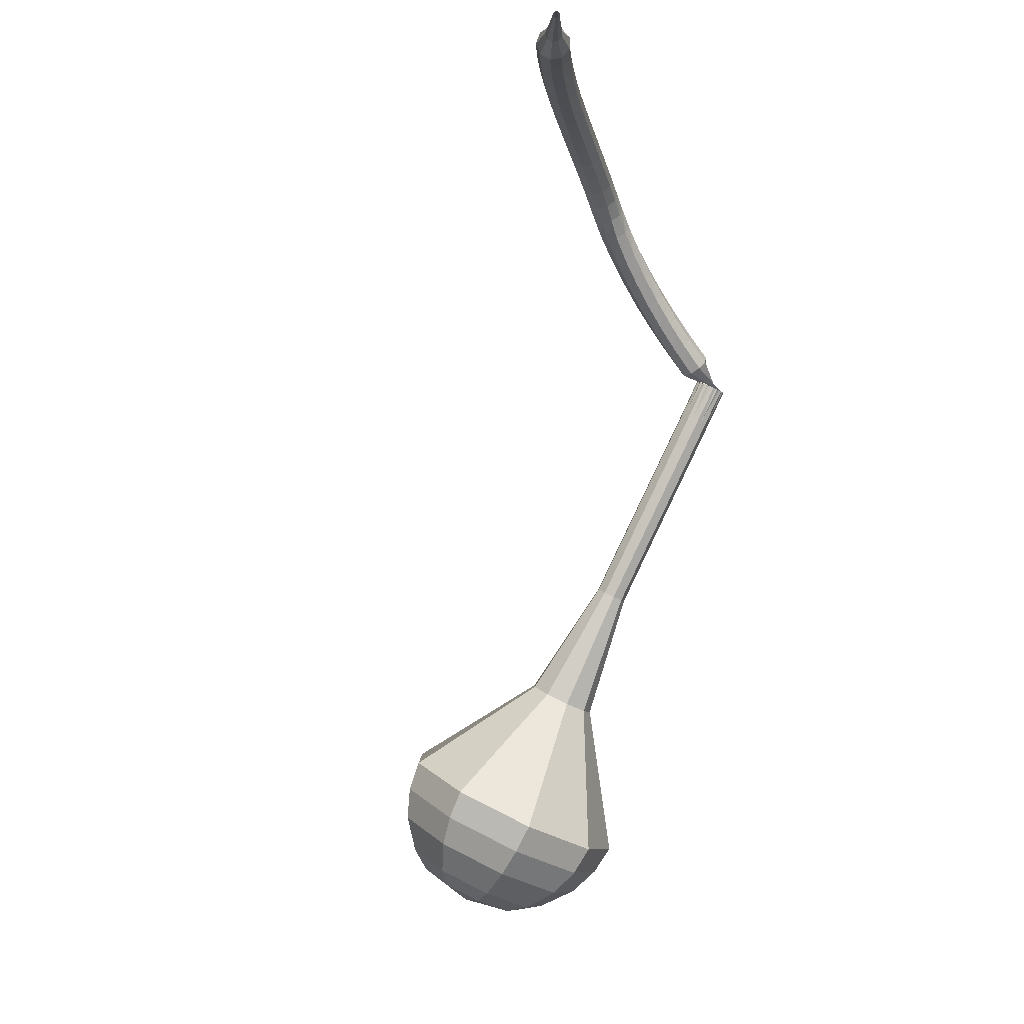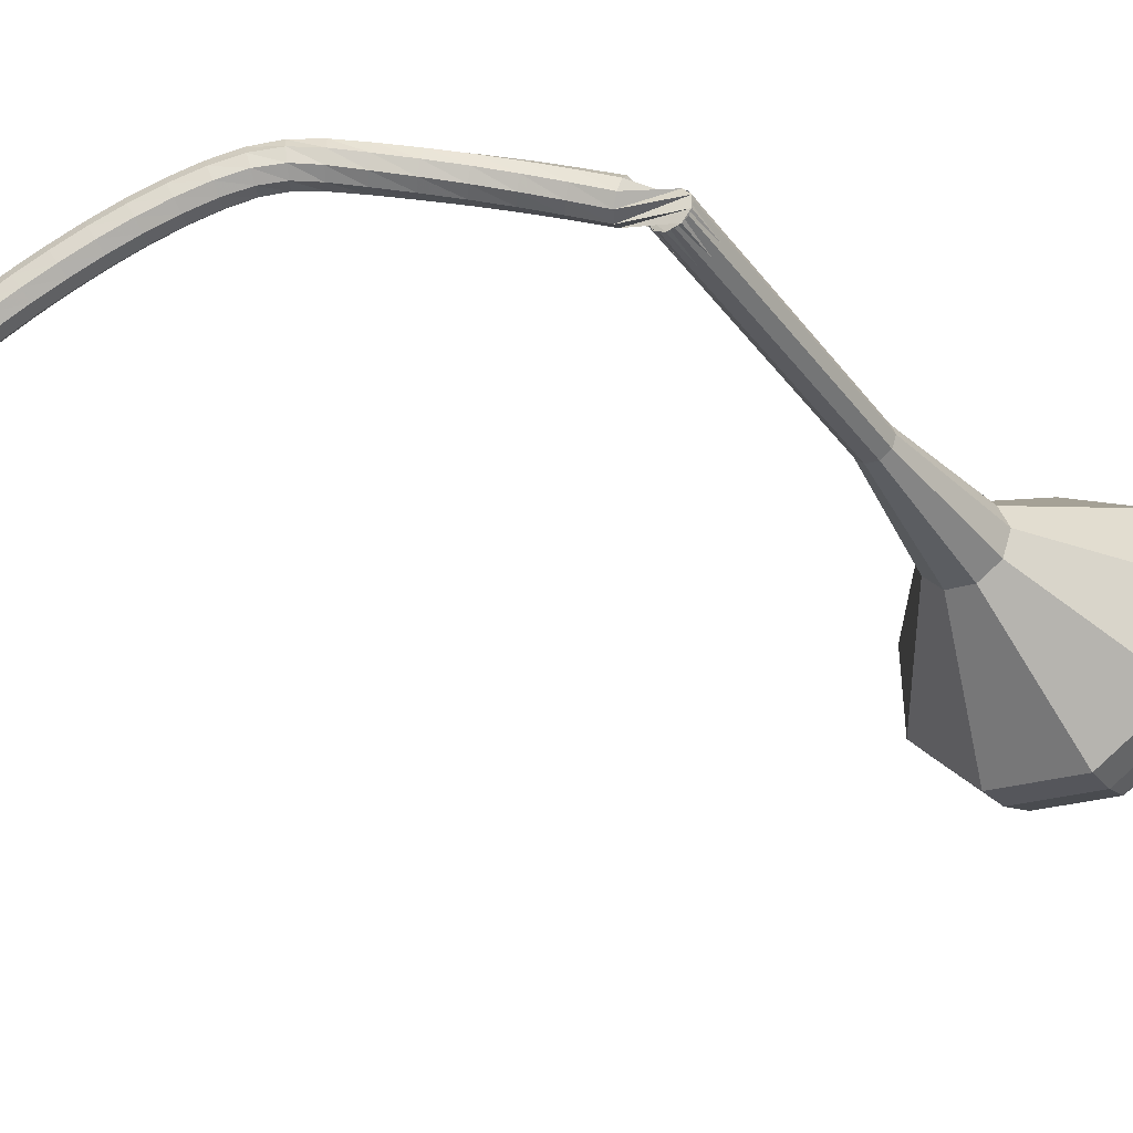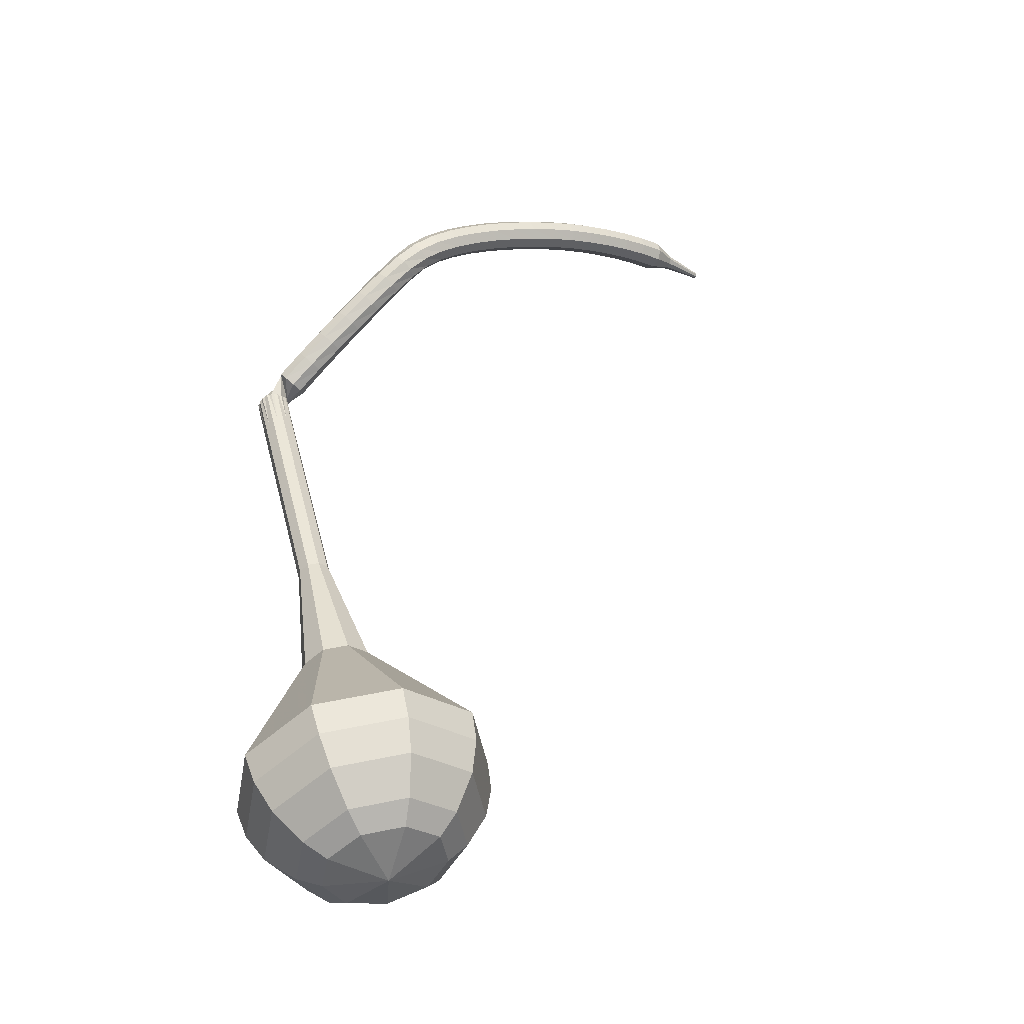
<metadata>
{"format":"obj","ext":"obj","renderer":"f3d","projection":"perspective","resolution":1024,"background":"white","views":[{"elev":-4.1,"azim":-58.3,"up":"+Z"},{"elev":-65.7,"azim":46.1,"up":"+Y"},{"elev":-21.8,"azim":169.0,"up":"+Z"}]}
</metadata>
<code>
g tube1
v 172.7 172.2 68.94
v 172.7 169.1 67.55
v 170.5 166.5 66.81
v 167.2 165.8 67.06
v 164.3 167.1 68.2
v 163.2 169.9 69.68
v 164.3 172.9 70.82
v 167.2 174.7 71.07
v 170.5 174.4 70.33
v 172.7 172.2 68.94
v 171.3 172 68.1
v 171.3 169.8 67.08
v 169.7 167.9 66.53
v 167.3 167.3 66.72
v 165.2 168.3 67.55
v 164.3 170.4 68.64
v 165.2 172.6 69.47
v 167.3 173.9 69.66
v 169.7 173.6 69.12
v 171.3 172 68.1
v 167.8 171 67.25
v 167.8 171 67.25
v 167.8 171 67.25
v 167.8 171 67.25
v 167.8 171 67.25
v 167.8 171 67.25
v 167.8 171 67.25
v 167.8 171 67.25
v 167.8 171 67.25
v 167.8 171 67.25
v 173.3 154.8 102.7
v 173.7 154.3 102.4
v 174.4 154.2 102.3
v 175 154.5 102.4
v 175.3 155.1 102.6
v 175.1 155.7 102.8
v 174.5 156 103.1
v 173.8 155.9 103.1
v 173.4 155.4 103
v 173.3 154.8 102.7
v 173.6 156.6 104.1
v 173.1 156.6 103.6
v 172.6 156.2 103.4
v 172.3 155.6 103.5
v 172.5 155 103.8
v 172.9 154.8 104.3
v 173.5 155 104.7
v 173.9 155.5 104.8
v 173.9 156.2 104.5
v 173.6 156.6 104.1
v 172.4 157.2 105.5
v 171.9 157.2 105
v 171.4 156.8 104.8
v 171.2 156.1 104.9
v 171.4 155.6 105.2
v 171.8 155.4 105.7
v 172.3 155.6 106.1
v 172.7 156.2 106.1
v 172.7 156.8 105.9
v 172.4 157.2 105.5
v 171.2 157.8 106.9
v 170.6 157.7 106.5
v 170.2 157.3 106.2
v 170 156.6 106.3
v 170.2 156.1 106.7
v 170.7 155.9 107.1
v 171.2 156.1 107.5
v 171.5 156.7 107.5
v 171.5 157.4 107.3
v 171.2 157.8 106.9
v 169.9 158.2 108.3
v 169.4 158.2 107.9
v 168.9 157.7 107.7
v 168.8 157 107.7
v 169.1 156.5 108.1
v 169.5 156.3 108.5
v 170.1 156.6 108.9
v 170.3 157.2 109
v 170.3 157.9 108.7
v 169.9 158.2 108.3
v 168.6 158.6 109.8
v 168.1 158.5 109.4
v 167.7 158 109.1
v 167.6 157.3 109.2
v 167.9 156.8 109.6
v 168.4 156.6 110
v 168.9 157 110.4
v 169.1 157.6 110.4
v 169 158.3 110.2
v 168.6 158.6 109.8
v 167.3 158.9 111.2
v 166.8 158.7 110.8
v 166.4 158.2 110.6
v 166.4 157.5 110.7
v 166.7 157 111
v 167.2 156.9 111.5
v 167.7 157.3 111.8
v 167.9 157.9 111.9
v 167.7 158.5 111.6
v 167.3 158.9 111.2
v 166.1 159 112.5
v 165.6 158.8 112.1
v 165.3 158.2 111.8
v 165.3 157.5 111.9
v 165.7 157.1 112.3
v 166.2 157.1 112.7
v 166.6 157.5 113.1
v 166.7 158.1 113.2
v 166.5 158.7 112.9
v 166.1 159 112.5
v 164.9 159 113.5
v 164.5 158.7 113.1
v 164.3 158.1 112.8
v 164.5 157.4 112.9
v 164.8 157 113.3
v 165.3 157.1 113.8
v 165.6 157.5 114.2
v 165.6 158.2 114.3
v 165.3 158.8 114
v 164.9 159 113.5
v 163.7 158.8 114.4
v 163.4 158.5 113.8
v 163.3 157.9 113.5
v 163.5 157.2 113.6
v 163.9 156.8 114.1
v 164.2 156.9 114.7
v 164.4 157.4 115.1
v 164.4 158.1 115.2
v 164.1 158.6 114.9
v 163.7 158.8 114.4
v 162.4 158.5 115.1
v 162.1 158.2 114.5
v 162.1 157.6 114.2
v 162.4 156.9 114.3
v 162.7 156.6 114.8
v 163 156.6 115.4
v 163.1 157.1 115.9
v 163 157.8 116
v 162.7 158.3 115.7
v 162.4 158.5 115.1
v 161 158.1 115.8
v 160.8 157.8 115.2
v 160.8 157.2 114.8
v 161 156.6 115
v 161.4 156.2 115.4
v 161.6 156.3 116.1
v 161.7 156.7 116.5
v 161.6 157.4 116.7
v 161.3 157.9 116.3
v 161 158.1 115.8
v 159.5 157.7 116.3
v 159.3 157.4 115.7
v 159.4 156.8 115.4
v 159.6 156.2 115.5
v 159.9 155.8 116
v 160.1 155.9 116.7
v 160.2 156.3 117.2
v 160 157 117.3
v 159.8 157.5 116.9
v 159.5 157.7 116.3
v 158 157.2 116.9
v 157.9 156.9 116.3
v 157.9 156.3 115.9
v 158.2 155.7 116
v 158.5 155.3 116.5
v 158.7 155.4 117.2
v 158.7 155.9 117.7
v 158.5 156.5 117.8
v 158.2 157.1 117.5
v 158 157.2 116.9
v 156.4 156.7 117.3
v 156.4 156.4 116.7
v 156.5 155.9 116.4
v 156.7 155.2 116.5
v 157 154.9 117
v 157.1 154.9 117.7
v 157.1 155.4 118.2
v 157 156 118.3
v 156.7 156.6 118
v 156.4 156.7 117.3
v 154.9 156.2 117.8
v 154.8 155.9 117.1
v 155 155.3 116.8
v 155.2 154.7 116.9
v 155.5 154.3 117.4
v 155.6 154.4 118.1
v 155.6 154.9 118.6
v 155.4 155.5 118.7
v 155.1 156 118.4
v 154.9 156.2 117.8
v 153.4 155.6 118.1
v 153.3 155.4 117.5
v 153.5 154.8 117.2
v 153.7 154.2 117.3
v 154 153.8 117.8
v 154.1 153.9 118.5
v 154.1 154.3 119
v 153.9 154.9 119.1
v 153.6 155.5 118.8
v 153.4 155.6 118.1
v 151.8 155 118.5
v 151.8 154.8 117.8
v 152 154.2 117.5
v 152.3 153.6 117.6
v 152.5 153.2 118.1
v 152.7 153.3 118.8
v 152.6 153.7 119.3
v 152.3 154.3 119.4
v 152 154.9 119.1
v 151.8 155 118.5
v 150.3 154.4 118.7
v 150.3 154.1 118.1
v 150.5 153.6 117.7
v 150.8 153 117.9
v 151.1 152.6 118.4
v 151.2 152.6 119.1
v 151.1 153.1 119.6
v 150.8 153.7 119.7
v 150.5 154.2 119.4
v 150.3 154.4 118.7
v 148.8 153.7 118.9
v 148.9 153.4 118.3
v 149.1 152.9 118
v 149.4 152.3 118.1
v 149.6 151.9 118.6
v 149.7 152 119.3
v 149.6 152.4 119.8
v 149.3 153 119.9
v 149 153.5 119.6
v 148.8 153.7 118.9
v 147.4 152.9 119.1
v 147.4 152.7 118.5
v 147.7 152.2 118.1
v 148 151.6 118.3
v 148.2 151.2 118.8
v 148.3 151.2 119.5
v 148.1 151.6 120
v 147.8 152.2 120.1
v 147.5 152.8 119.8
v 147.4 152.9 119.1
v 145.9 152.1 119.2
v 146 151.9 118.6
v 146.3 151.4 118.3
v 146.6 150.8 118.4
v 146.9 150.4 118.9
v 146.9 150.5 119.6
v 146.7 150.8 120.1
v 146.4 151.4 120.2
v 146.1 151.9 119.9
v 145.9 152.1 119.2
v 144.8 150.8 119.3
v 144.8 150.7 119
v 145 150.5 118.8
v 145.1 150.2 118.9
v 145.3 150 119.1
v 145.3 150 119.5
v 145.2 150.2 119.7
v 145 150.5 119.8
v 144.8 150.7 119.6
v 144.8 150.8 119.3
v 143.5 149.8 119.3
v 143.5 149.7 119.1
v 143.6 149.6 119
v 143.7 149.4 119.1
v 143.8 149.2 119.2
v 143.8 149.2 119.5
v 143.7 149.4 119.6
v 143.6 149.6 119.7
v 143.5 149.7 119.6
v 143.5 149.8 119.3
v 142.2 148.8 119.4
v 142.2 148.7 119.2
v 142.3 148.6 119.2
v 142.3 148.5 119.2
v 142.4 148.5 119.3
v 142.4 148.5 119.4
v 142.3 148.5 119.5
v 142.3 148.6 119.6
v 142.2 148.7 119.5
v 142.2 148.8 119.4
f 1 2 12
f 12 11 1
f 2 3 13
f 13 12 2
f 3 4 14
f 14 13 3
f 4 5 15
f 15 14 4
f 5 6 16
f 16 15 5
f 6 7 17
f 17 16 6
f 7 8 18
f 18 17 7
f 8 9 19
f 19 18 8
f 9 10 20
f 20 19 9
f 11 12 22
f 22 21 11
f 12 13 23
f 23 22 12
f 13 14 24
f 24 23 13
f 14 15 25
f 25 24 14
f 15 16 26
f 26 25 15
f 16 17 27
f 27 26 16
f 17 18 28
f 28 27 17
f 18 19 29
f 29 28 18
f 19 20 30
f 30 29 19
f 21 22 32
f 32 31 21
f 22 23 33
f 33 32 22
f 23 24 34
f 34 33 23
f 24 25 35
f 35 34 24
f 25 26 36
f 36 35 25
f 26 27 37
f 37 36 26
f 27 28 38
f 38 37 27
f 28 29 39
f 39 38 28
f 29 30 40
f 40 39 29
f 31 32 42
f 42 41 31
f 32 33 43
f 43 42 32
f 33 34 44
f 44 43 33
f 34 35 45
f 45 44 34
f 35 36 46
f 46 45 35
f 36 37 47
f 47 46 36
f 37 38 48
f 48 47 37
f 38 39 49
f 49 48 38
f 39 40 50
f 50 49 39
f 41 42 52
f 52 51 41
f 42 43 53
f 53 52 42
f 43 44 54
f 54 53 43
f 44 45 55
f 55 54 44
f 45 46 56
f 56 55 45
f 46 47 57
f 57 56 46
f 47 48 58
f 58 57 47
f 48 49 59
f 59 58 48
f 49 50 60
f 60 59 49
f 51 52 62
f 62 61 51
f 52 53 63
f 63 62 52
f 53 54 64
f 64 63 53
f 54 55 65
f 65 64 54
f 55 56 66
f 66 65 55
f 56 57 67
f 67 66 56
f 57 58 68
f 68 67 57
f 58 59 69
f 69 68 58
f 59 60 70
f 70 69 59
f 61 62 72
f 72 71 61
f 62 63 73
f 73 72 62
f 63 64 74
f 74 73 63
f 64 65 75
f 75 74 64
f 65 66 76
f 76 75 65
f 66 67 77
f 77 76 66
f 67 68 78
f 78 77 67
f 68 69 79
f 79 78 68
f 69 70 80
f 80 79 69
f 71 72 82
f 82 81 71
f 72 73 83
f 83 82 72
f 73 74 84
f 84 83 73
f 74 75 85
f 85 84 74
f 75 76 86
f 86 85 75
f 76 77 87
f 87 86 76
f 77 78 88
f 88 87 77
f 78 79 89
f 89 88 78
f 79 80 90
f 90 89 79
f 81 82 92
f 92 91 81
f 82 83 93
f 93 92 82
f 83 84 94
f 94 93 83
f 84 85 95
f 95 94 84
f 85 86 96
f 96 95 85
f 86 87 97
f 97 96 86
f 87 88 98
f 98 97 87
f 88 89 99
f 99 98 88
f 89 90 100
f 100 99 89
f 91 92 102
f 102 101 91
f 92 93 103
f 103 102 92
f 93 94 104
f 104 103 93
f 94 95 105
f 105 104 94
f 95 96 106
f 106 105 95
f 96 97 107
f 107 106 96
f 97 98 108
f 108 107 97
f 98 99 109
f 109 108 98
f 99 100 110
f 110 109 99
f 101 102 112
f 112 111 101
f 102 103 113
f 113 112 102
f 103 104 114
f 114 113 103
f 104 105 115
f 115 114 104
f 105 106 116
f 116 115 105
f 106 107 117
f 117 116 106
f 107 108 118
f 118 117 107
f 108 109 119
f 119 118 108
f 109 110 120
f 120 119 109
f 111 112 122
f 122 121 111
f 112 113 123
f 123 122 112
f 113 114 124
f 124 123 113
f 114 115 125
f 125 124 114
f 115 116 126
f 126 125 115
f 116 117 127
f 127 126 116
f 117 118 128
f 128 127 117
f 118 119 129
f 129 128 118
f 119 120 130
f 130 129 119
f 121 122 132
f 132 131 121
f 122 123 133
f 133 132 122
f 123 124 134
f 134 133 123
f 124 125 135
f 135 134 124
f 125 126 136
f 136 135 125
f 126 127 137
f 137 136 126
f 127 128 138
f 138 137 127
f 128 129 139
f 139 138 128
f 129 130 140
f 140 139 129
f 131 132 142
f 142 141 131
f 132 133 143
f 143 142 132
f 133 134 144
f 144 143 133
f 134 135 145
f 145 144 134
f 135 136 146
f 146 145 135
f 136 137 147
f 147 146 136
f 137 138 148
f 148 147 137
f 138 139 149
f 149 148 138
f 139 140 150
f 150 149 139
f 141 142 152
f 152 151 141
f 142 143 153
f 153 152 142
f 143 144 154
f 154 153 143
f 144 145 155
f 155 154 144
f 145 146 156
f 156 155 145
f 146 147 157
f 157 156 146
f 147 148 158
f 158 157 147
f 148 149 159
f 159 158 148
f 149 150 160
f 160 159 149
f 151 152 162
f 162 161 151
f 152 153 163
f 163 162 152
f 153 154 164
f 164 163 153
f 154 155 165
f 165 164 154
f 155 156 166
f 166 165 155
f 156 157 167
f 167 166 156
f 157 158 168
f 168 167 157
f 158 159 169
f 169 168 158
f 159 160 170
f 170 169 159
f 161 162 172
f 172 171 161
f 162 163 173
f 173 172 162
f 163 164 174
f 174 173 163
f 164 165 175
f 175 174 164
f 165 166 176
f 176 175 165
f 166 167 177
f 177 176 166
f 167 168 178
f 178 177 167
f 168 169 179
f 179 178 168
f 169 170 180
f 180 179 169
f 171 172 182
f 182 181 171
f 172 173 183
f 183 182 172
f 173 174 184
f 184 183 173
f 174 175 185
f 185 184 174
f 175 176 186
f 186 185 175
f 176 177 187
f 187 186 176
f 177 178 188
f 188 187 177
f 178 179 189
f 189 188 178
f 179 180 190
f 190 189 179
f 181 182 192
f 192 191 181
f 182 183 193
f 193 192 182
f 183 184 194
f 194 193 183
f 184 185 195
f 195 194 184
f 185 186 196
f 196 195 185
f 186 187 197
f 197 196 186
f 187 188 198
f 198 197 187
f 188 189 199
f 199 198 188
f 189 190 200
f 200 199 189
f 191 192 202
f 202 201 191
f 192 193 203
f 203 202 192
f 193 194 204
f 204 203 193
f 194 195 205
f 205 204 194
f 195 196 206
f 206 205 195
f 196 197 207
f 207 206 196
f 197 198 208
f 208 207 197
f 198 199 209
f 209 208 198
f 199 200 210
f 210 209 199
f 201 202 212
f 212 211 201
f 202 203 213
f 213 212 202
f 203 204 214
f 214 213 203
f 204 205 215
f 215 214 204
f 205 206 216
f 216 215 205
f 206 207 217
f 217 216 206
f 207 208 218
f 218 217 207
f 208 209 219
f 219 218 208
f 209 210 220
f 220 219 209
f 211 212 222
f 222 221 211
f 212 213 223
f 223 222 212
f 213 214 224
f 224 223 213
f 214 215 225
f 225 224 214
f 215 216 226
f 226 225 215
f 216 217 227
f 227 226 216
f 217 218 228
f 228 227 217
f 218 219 229
f 229 228 218
f 219 220 230
f 230 229 219
f 221 222 232
f 232 231 221
f 222 223 233
f 233 232 222
f 223 224 234
f 234 233 223
f 224 225 235
f 235 234 224
f 225 226 236
f 236 235 225
f 226 227 237
f 237 236 226
f 227 228 238
f 238 237 227
f 228 229 239
f 239 238 228
f 229 230 240
f 240 239 229
f 231 232 242
f 242 241 231
f 232 233 243
f 243 242 232
f 233 234 244
f 244 243 233
f 234 235 245
f 245 244 234
f 235 236 246
f 246 245 235
f 236 237 247
f 247 246 236
f 237 238 248
f 248 247 237
f 238 239 249
f 249 248 238
f 239 240 250
f 250 249 239
f 241 242 252
f 252 251 241
f 242 243 253
f 253 252 242
f 243 244 254
f 254 253 243
f 244 245 255
f 255 254 244
f 245 246 256
f 256 255 245
f 246 247 257
f 257 256 246
f 247 248 258
f 258 257 247
f 248 249 259
f 259 258 248
f 249 250 260
f 260 259 249
f 251 252 262
f 262 261 251
f 252 253 263
f 263 262 252
f 253 254 264
f 264 263 253
f 254 255 265
f 265 264 254
f 255 256 266
f 266 265 255
f 256 257 267
f 267 266 256
f 257 258 268
f 268 267 257
f 258 259 269
f 269 268 258
f 259 260 270
f 270 269 259
f 261 262 272
f 272 271 261
f 262 263 273
f 273 272 262
f 263 264 274
f 274 273 263
f 264 265 275
f 275 274 264
f 265 266 276
f 276 275 265
f 266 267 277
f 277 276 266
f 267 268 278
f 278 277 267
f 268 269 279
f 279 278 268
f 269 270 280
f 280 279 269
v 175.2 155.5 102.7
v 175.2 154.9 102.4
v 174.8 154.3 102.3
v 174.1 154.2 102.3
v 173.5 154.5 102.6
v 173.3 155 102.9
v 173.5 155.6 103.1
v 174.1 156 103.1
v 174.8 155.9 103
v 175.2 155.5 102.7
v 174.5 157.1 99.12
v 174.5 156.5 98.84
v 174.1 156 98.69
v 173.4 155.8 98.74
v 172.9 156.1 98.97
v 172.6 156.6 99.27
v 172.9 157.2 99.5
v 173.4 157.6 99.55
v 174.1 157.5 99.4
v 174.5 157.1 99.12
v 173.9 158.7 95.53
v 173.9 158.1 95.25
v 173.4 157.6 95.1
v 172.8 157.4 95.15
v 172.2 157.7 95.38
v 172 158.3 95.68
v 172.2 158.9 95.91
v 172.8 159.2 95.96
v 173.4 159.1 95.81
v 173.9 158.7 95.53
v 173.2 160.3 91.94
v 173.2 159.7 91.66
v 172.8 159.2 91.51
v 172.1 159 91.56
v 171.5 159.3 91.79
v 171.3 159.9 92.09
v 171.5 160.5 92.32
v 172.1 160.8 92.37
v 172.8 160.8 92.22
v 173.2 160.3 91.94
v 172.6 161.9 88.35
v 172.6 161.3 88.07
v 172.1 160.8 87.92
v 171.5 160.6 87.98
v 170.9 160.9 88.2
v 170.6 161.5 88.5
v 170.9 162.1 88.73
v 171.5 162.4 88.78
v 172.1 162.4 88.63
v 172.6 161.9 88.35
v 172.3 165.6 81.18
v 172.3 164.2 80.56
v 171.4 163.1 80.24
v 170 162.8 80.35
v 168.7 163.4 80.85
v 168.2 164.6 81.5
v 168.7 165.9 82
v 169.9 166.7 82.12
v 171.4 166.6 81.79
v 172.3 165.6 81.18
v 175.9 170.8 74
v 176 166.2 71.89
v 172.7 162.3 70.77
v 167.7 161.2 71.16
v 163.3 163.2 72.88
v 161.6 167.5 75.12
v 163.3 172 76.84
v 167.7 174.6 77.23
v 172.7 174.2 76.11
v 175.9 170.8 74
v 175.4 171.5 72.31
v 175.4 167 70.27
v 172.3 163.3 69.19
v 167.5 162.1 69.57
v 163.2 164.1 71.23
v 161.5 168.2 73.4
v 163.2 172.6 75.06
v 167.4 175.2 75.44
v 172.3 174.7 74.35
v 175.4 171.5 72.31
v 174.4 172 70.63
v 174.4 167.9 68.8
v 171.6 164.6 67.83
v 167.3 163.6 68.17
v 163.5 165.4 69.66
v 162 169.1 71.6
v 163.5 173 73.08
v 167.2 175.3 73.42
v 171.6 174.9 72.45
v 174.4 172 70.63
v 172.7 172.2 68.94
v 172.7 169.1 67.55
v 170.5 166.5 66.81
v 167.2 165.8 67.06
v 164.3 167.1 68.2
v 163.2 169.9 69.68
v 164.3 172.9 70.82
v 167.2 174.7 71.07
v 170.5 174.4 70.33
v 172.7 172.2 68.94
v 171.3 172 68.1
v 171.3 169.8 67.08
v 169.7 167.9 66.53
v 167.3 167.3 66.72
v 165.2 168.3 67.55
v 164.3 170.4 68.64
v 165.2 172.6 69.47
v 167.3 173.9 69.66
v 169.7 173.6 69.12
v 171.3 172 68.1
v 167.8 171 67.25
v 167.8 171 67.25
v 167.8 171 67.25
v 167.8 171 67.25
v 167.8 171 67.25
v 167.8 171 67.25
v 167.8 171 67.25
v 167.8 171 67.25
v 167.8 171 67.25
v 167.8 171 67.25
f 281 282 292
f 292 291 281
f 282 283 293
f 293 292 282
f 283 284 294
f 294 293 283
f 284 285 295
f 295 294 284
f 285 286 296
f 296 295 285
f 286 287 297
f 297 296 286
f 287 288 298
f 298 297 287
f 288 289 299
f 299 298 288
f 289 290 300
f 300 299 289
f 291 292 302
f 302 301 291
f 292 293 303
f 303 302 292
f 293 294 304
f 304 303 293
f 294 295 305
f 305 304 294
f 295 296 306
f 306 305 295
f 296 297 307
f 307 306 296
f 297 298 308
f 308 307 297
f 298 299 309
f 309 308 298
f 299 300 310
f 310 309 299
f 301 302 312
f 312 311 301
f 302 303 313
f 313 312 302
f 303 304 314
f 314 313 303
f 304 305 315
f 315 314 304
f 305 306 316
f 316 315 305
f 306 307 317
f 317 316 306
f 307 308 318
f 318 317 307
f 308 309 319
f 319 318 308
f 309 310 320
f 320 319 309
f 311 312 322
f 322 321 311
f 312 313 323
f 323 322 312
f 313 314 324
f 324 323 313
f 314 315 325
f 325 324 314
f 315 316 326
f 326 325 315
f 316 317 327
f 327 326 316
f 317 318 328
f 328 327 317
f 318 319 329
f 329 328 318
f 319 320 330
f 330 329 319
f 321 322 332
f 332 331 321
f 322 323 333
f 333 332 322
f 323 324 334
f 334 333 323
f 324 325 335
f 335 334 324
f 325 326 336
f 336 335 325
f 326 327 337
f 337 336 326
f 327 328 338
f 338 337 327
f 328 329 339
f 339 338 328
f 329 330 340
f 340 339 329
f 331 332 342
f 342 341 331
f 332 333 343
f 343 342 332
f 333 334 344
f 344 343 333
f 334 335 345
f 345 344 334
f 335 336 346
f 346 345 335
f 336 337 347
f 347 346 336
f 337 338 348
f 348 347 337
f 338 339 349
f 349 348 338
f 339 340 350
f 350 349 339
f 341 342 352
f 352 351 341
f 342 343 353
f 353 352 342
f 343 344 354
f 354 353 343
f 344 345 355
f 355 354 344
f 345 346 356
f 356 355 345
f 346 347 357
f 357 356 346
f 347 348 358
f 358 357 347
f 348 349 359
f 359 358 348
f 349 350 360
f 360 359 349
f 351 352 362
f 362 361 351
f 352 353 363
f 363 362 352
f 353 354 364
f 364 363 353
f 354 355 365
f 365 364 354
f 355 356 366
f 366 365 355
f 356 357 367
f 367 366 356
f 357 358 368
f 368 367 357
f 358 359 369
f 369 368 358
f 359 360 370
f 370 369 359
f 361 362 372
f 372 371 361
f 362 363 373
f 373 372 362
f 363 364 374
f 374 373 363
f 364 365 375
f 375 374 364
f 365 366 376
f 376 375 365
f 366 367 377
f 377 376 366
f 367 368 378
f 378 377 367
f 368 369 379
f 379 378 368
f 369 370 380
f 380 379 369
f 371 372 382
f 382 381 371
f 372 373 383
f 383 382 372
f 373 374 384
f 384 383 373
f 374 375 385
f 385 384 374
f 375 376 386
f 386 385 375
f 376 377 387
f 387 386 376
f 377 378 388
f 388 387 377
f 378 379 389
f 389 388 378
f 379 380 390
f 390 389 379
f 381 382 392
f 392 391 381
f 382 383 393
f 393 392 382
f 383 384 394
f 394 393 383
f 384 385 395
f 395 394 384
f 385 386 396
f 396 395 385
f 386 387 397
f 397 396 386
f 387 388 398
f 398 397 387
f 388 389 399
f 399 398 388
f 389 390 400
f 400 399 389
g

</code>
